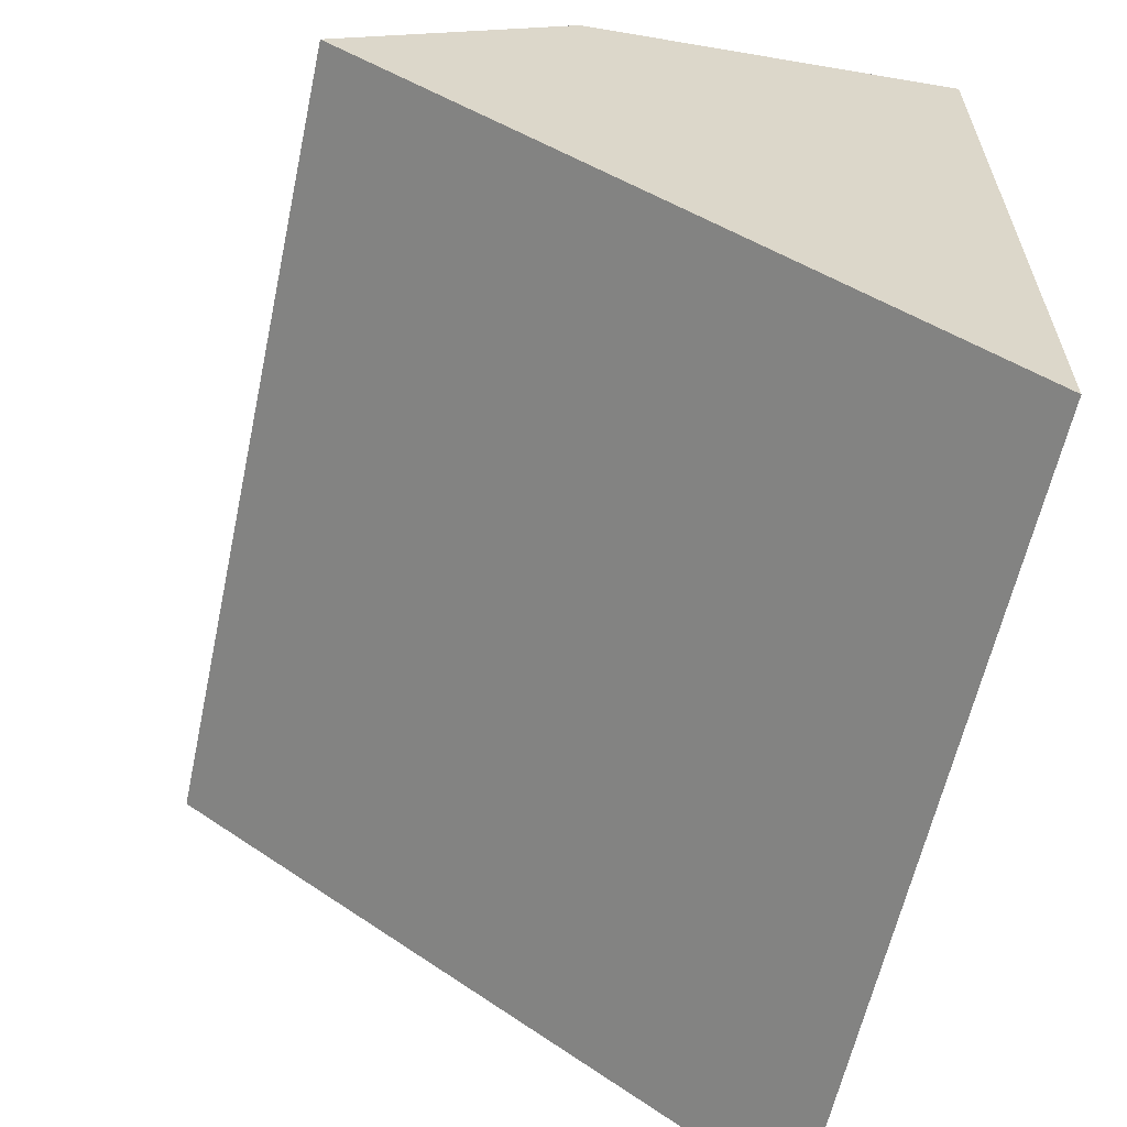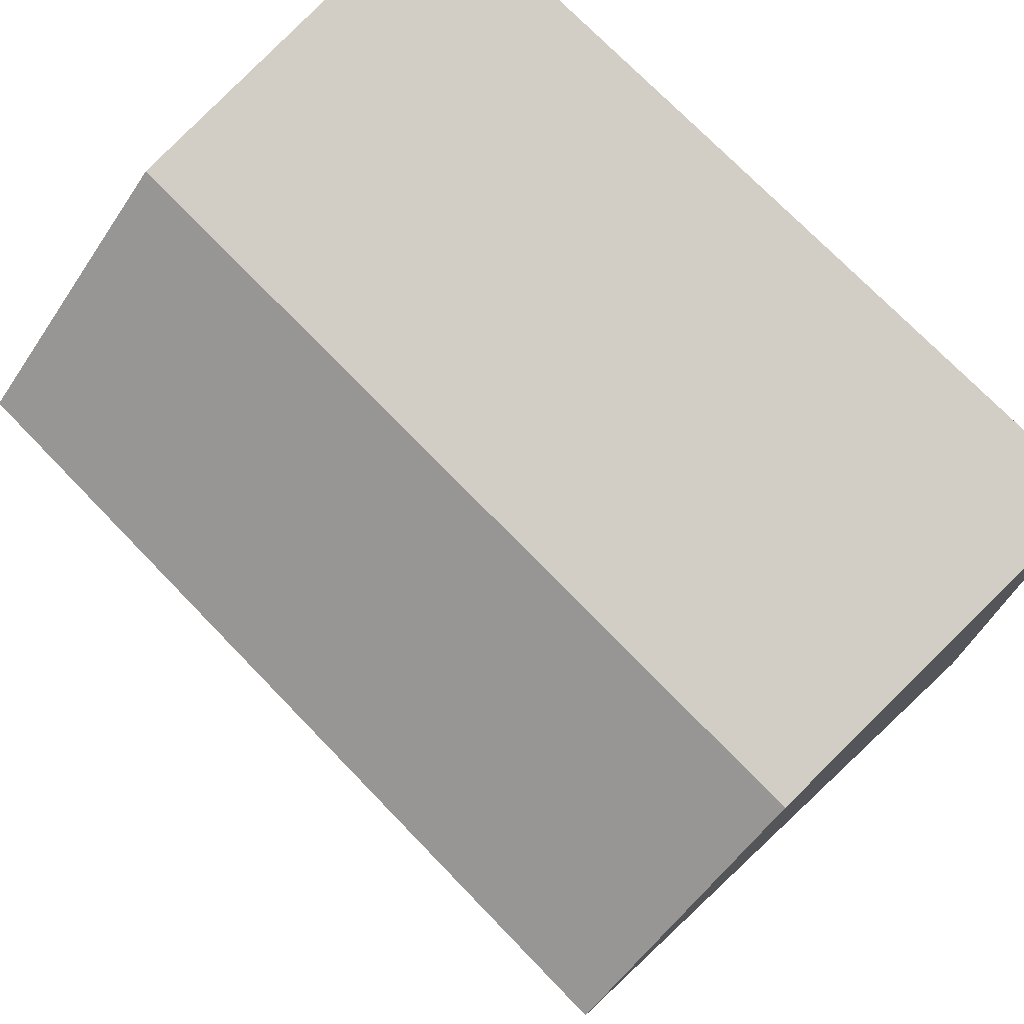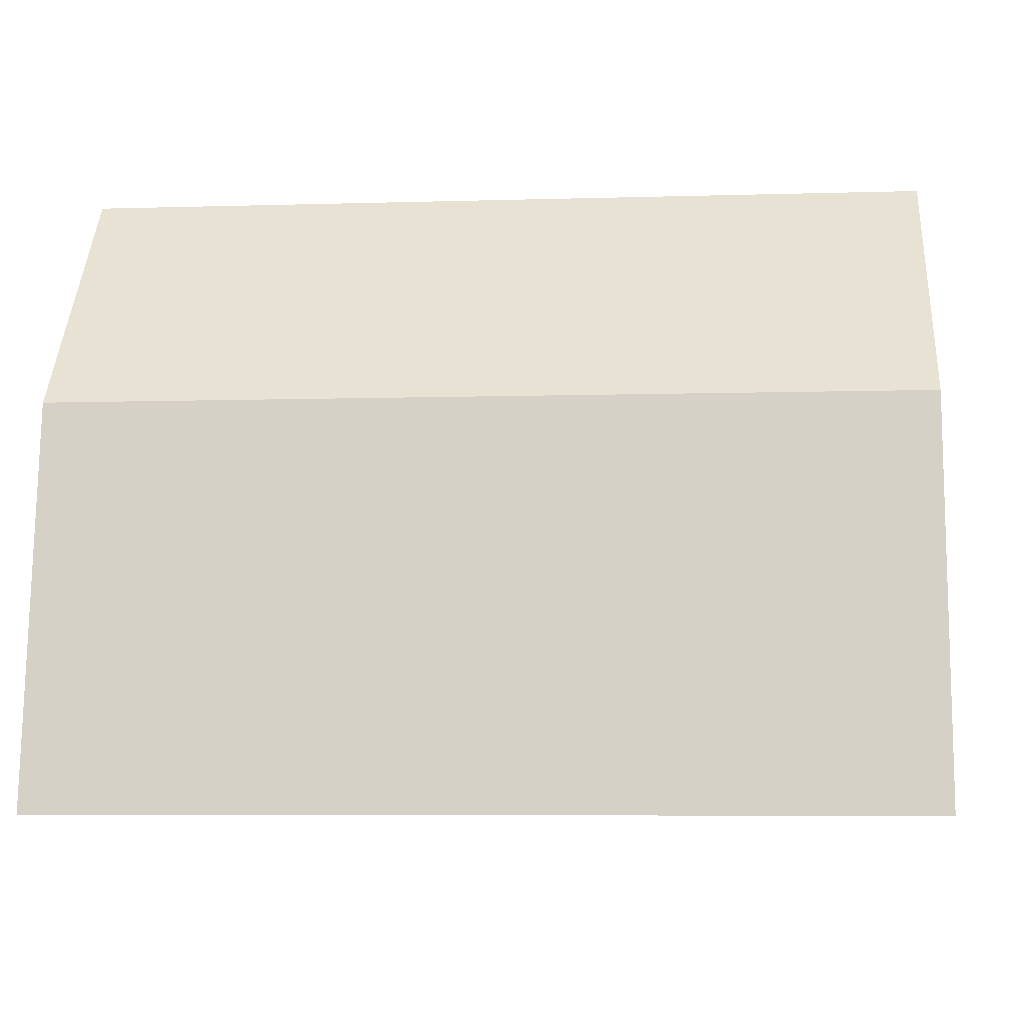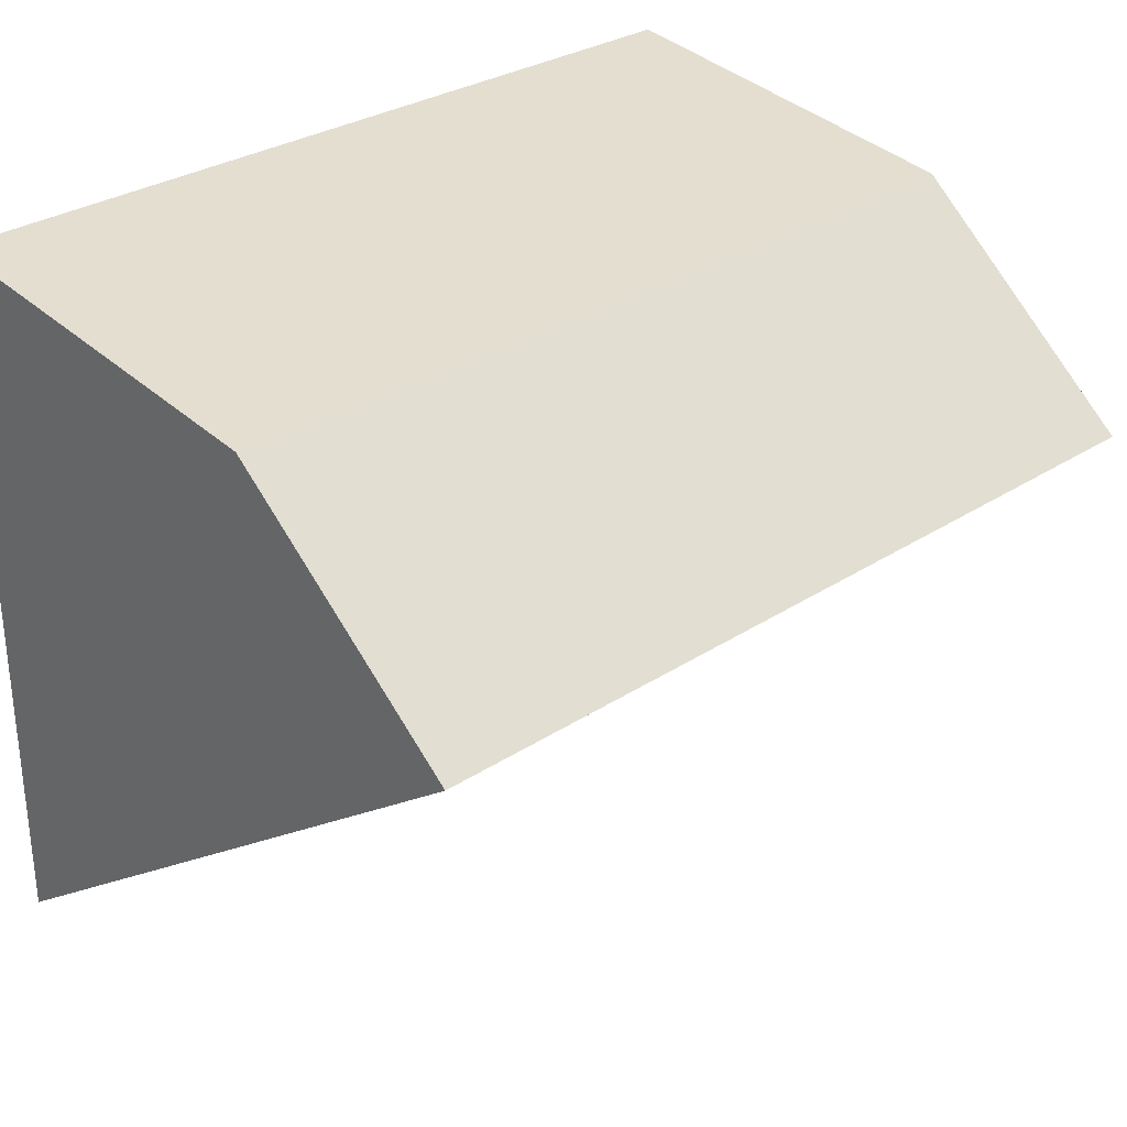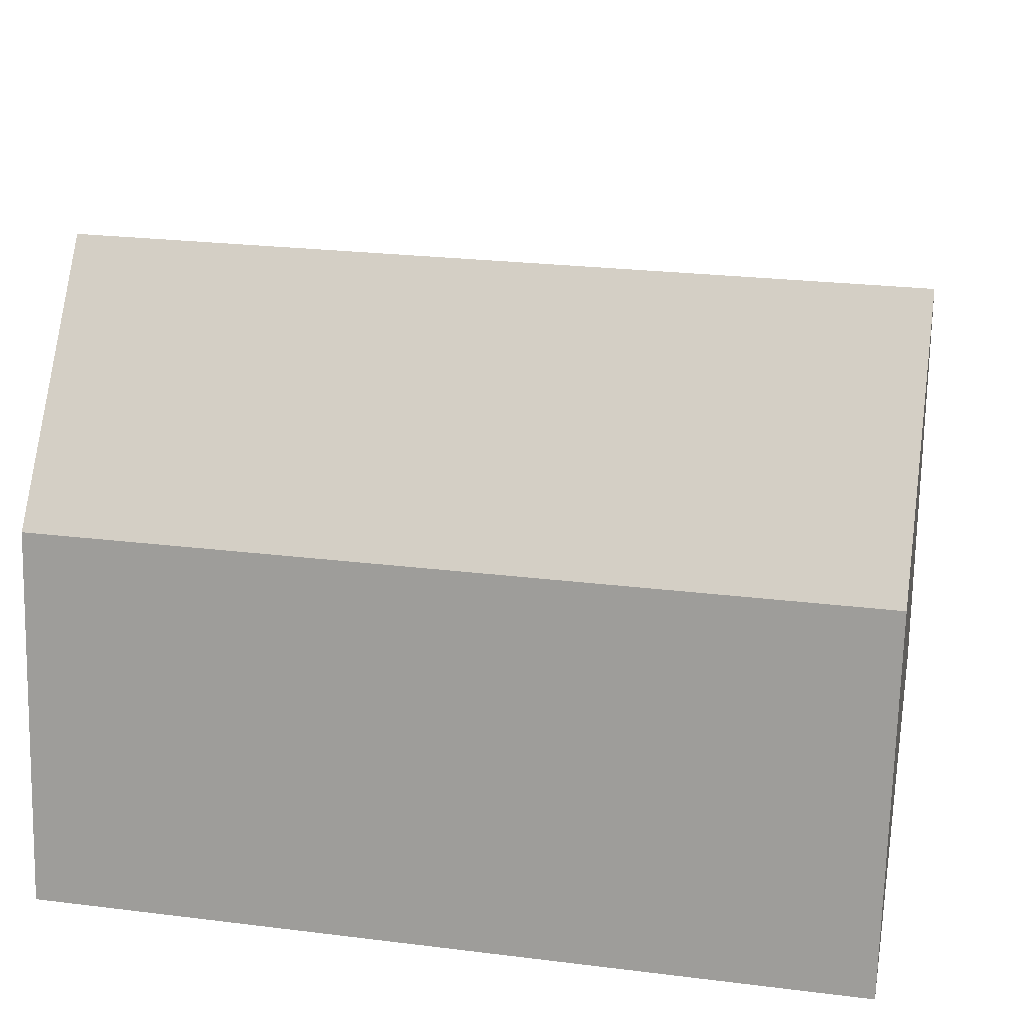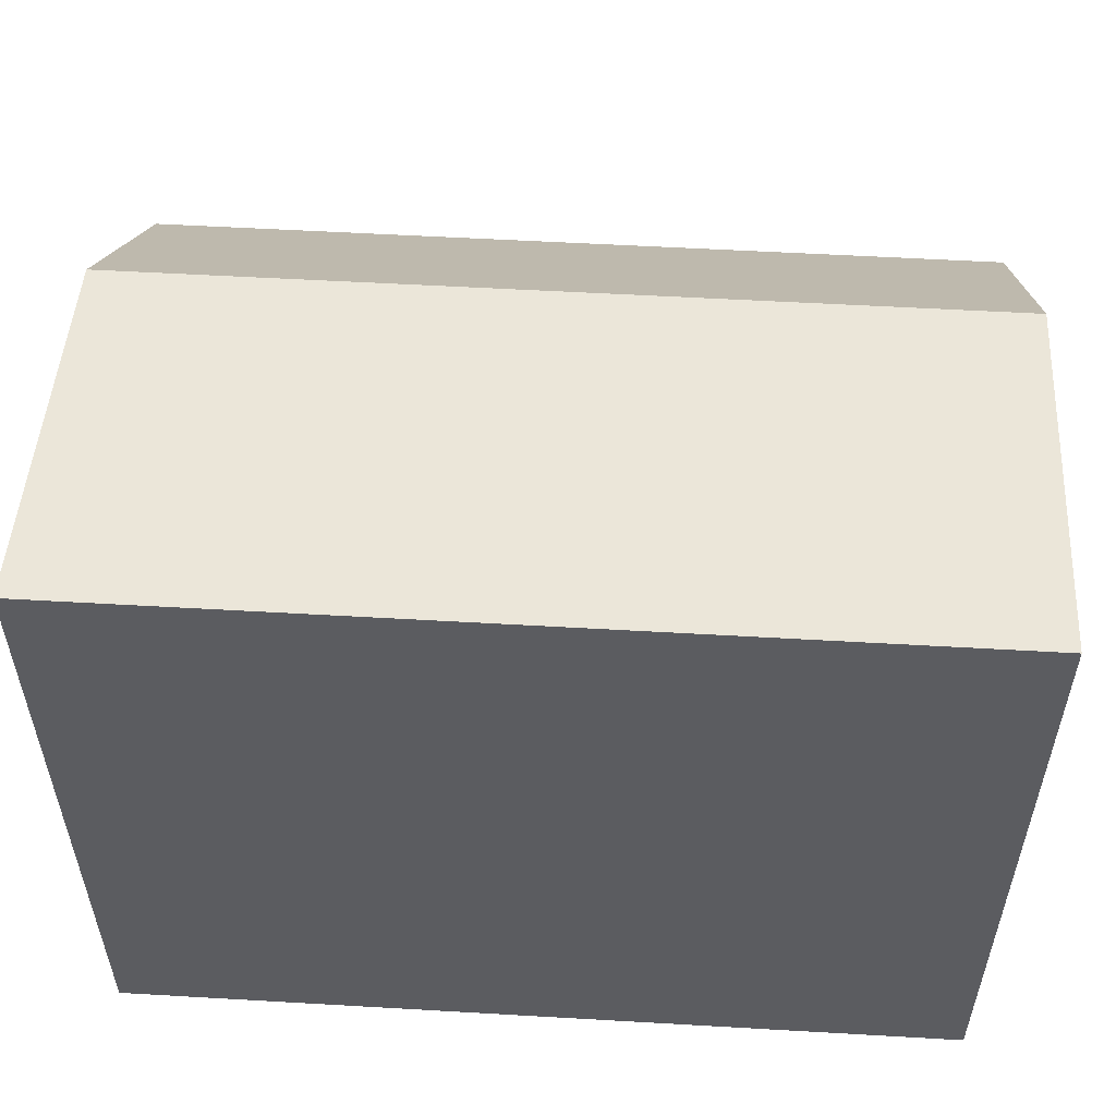
<metadata>
{"format":"obj","ext":"obj","renderer":"f3d","projection":"perspective","resolution":1024,"background":"white","views":[{"elev":-60.5,"azim":77.8,"up":"+Y"},{"elev":74.1,"azim":45.9,"up":"+Y"},{"elev":-6.5,"azim":-175.0,"up":"+Z"},{"elev":30.0,"azim":-43.7,"up":"+Y"},{"elev":24.7,"azim":-168.6,"up":"+Z"},{"elev":54.7,"azim":-176.5,"up":"+Y"}]}
</metadata>
<code>
g Cube.006
v 0.007 0.01839 -0.01
v 0.007 0.006763 -0.01
v 0.007 0.01426 0.0003757
v 0.007 0.01754 -0.003569
v -0.007 0.01839 -0.01
v 0.007 0.01839 -0.01
v 0.007 0.01754 -0.003569
v -0.007 0.01754 -0.003569
v -0.007 0.01754 -0.003569
v 0.007 0.01754 -0.003569
v 0.007 0.01426 0.0003757
v -0.007 0.01426 0.0003757
v -0.007 0.01839 -0.01
v -0.007 0.01754 -0.003569
v -0.007 0.01426 0.0003757
v -0.007 0.006763 -0.01
v -0.007 0.006763 -0.01
v 0.007 0.006763 -0.01
v 0.007 0.01839 -0.01
v -0.007 0.01839 -0.01
v -0.007 0.01426 0.0003757
v 0.007 0.01426 0.0003757
v 0.007 0.006763 -0.01
v -0.007 0.006763 -0.01
g Cube.006_0
f 3 2 1
f 4 3 1
f 7 6 5
f 8 7 5
f 11 10 9
f 12 11 9
f 15 14 13
f 16 15 13
f 19 18 17
f 20 19 17
f 23 22 21
f 24 23 21

</code>
